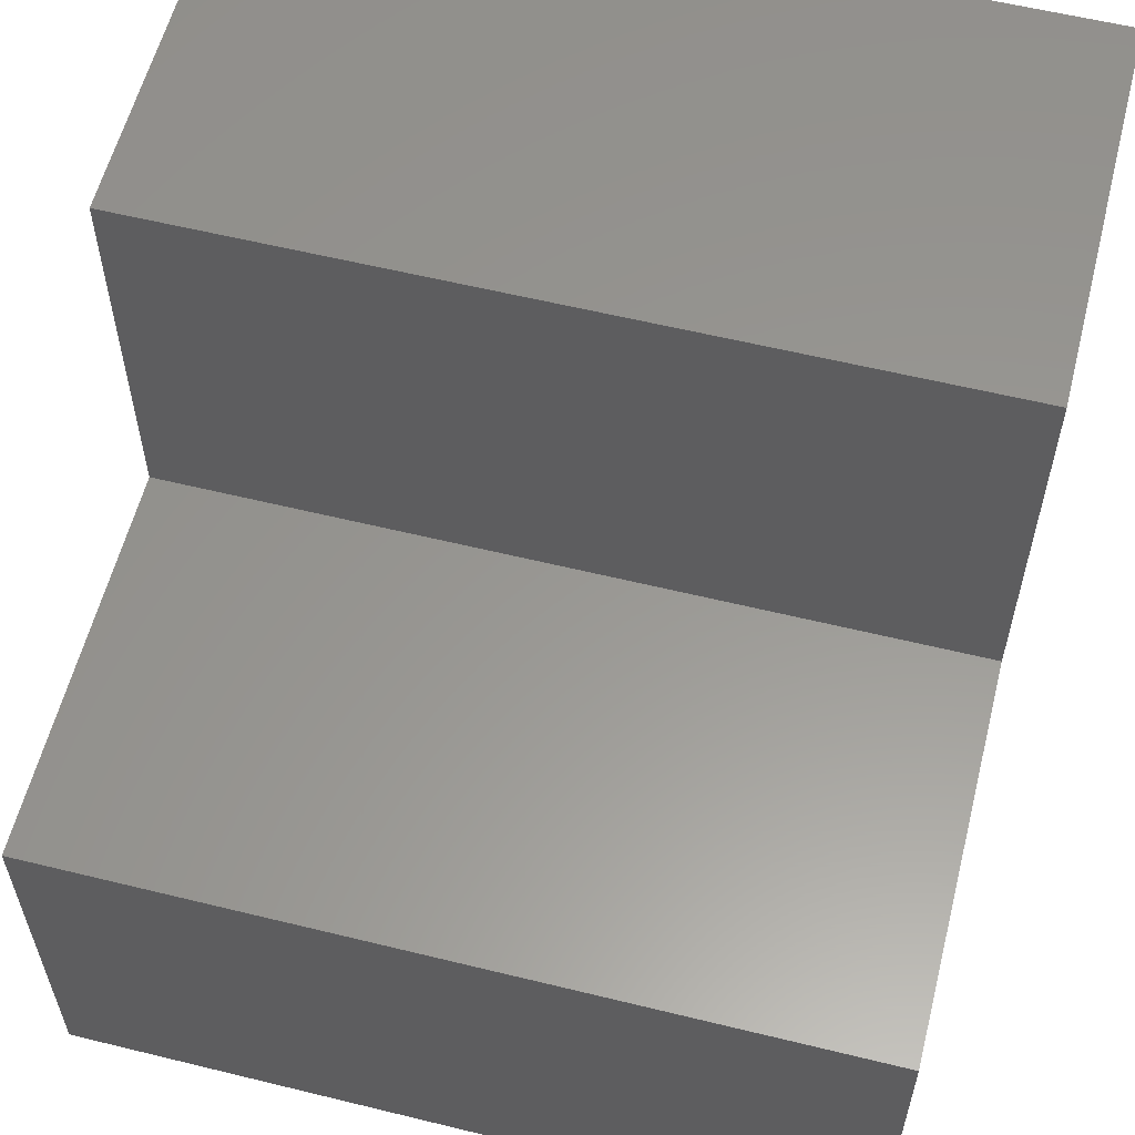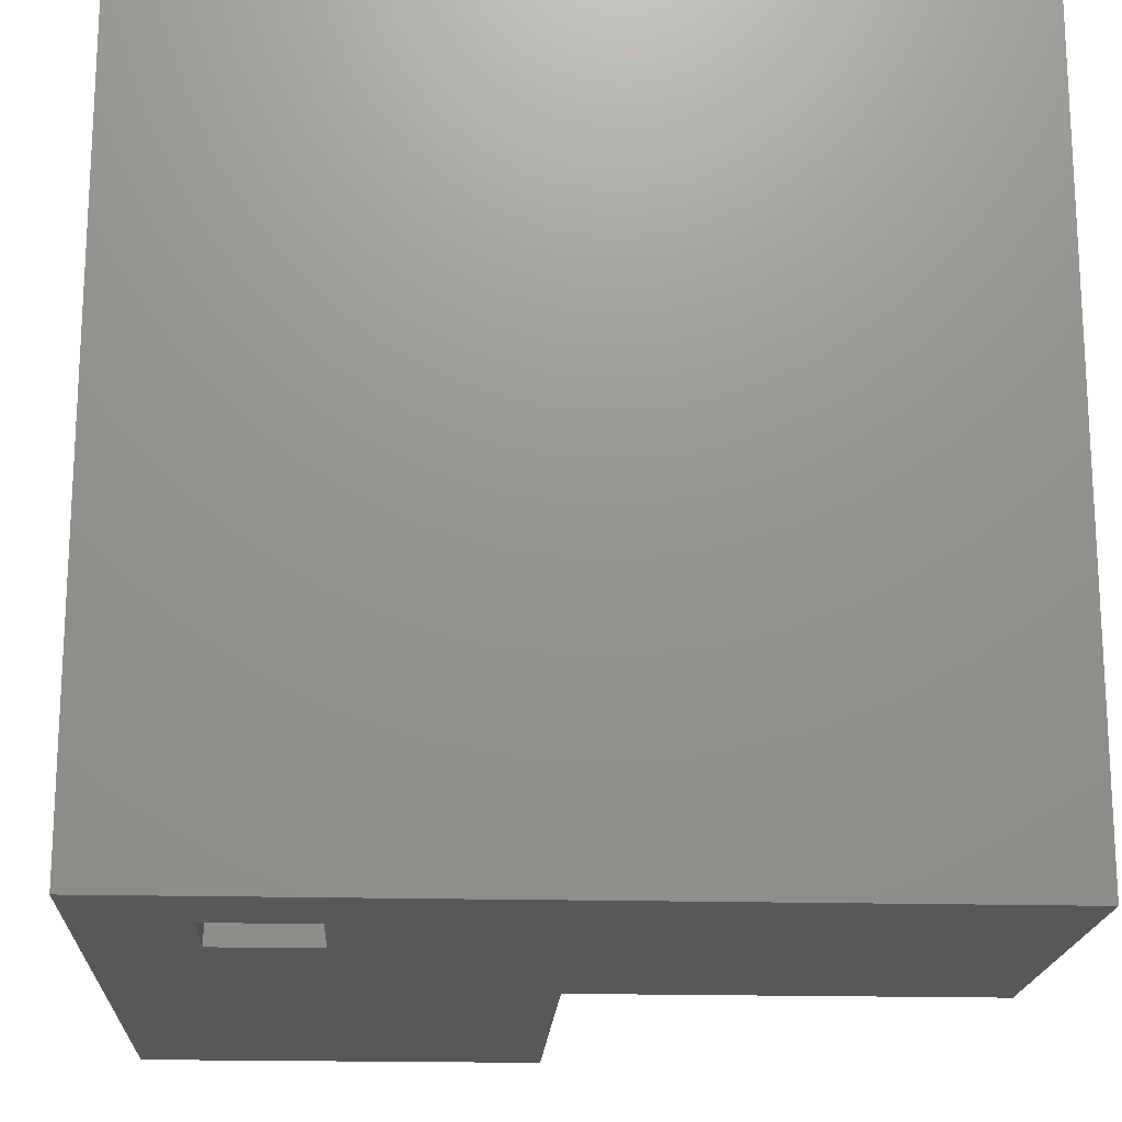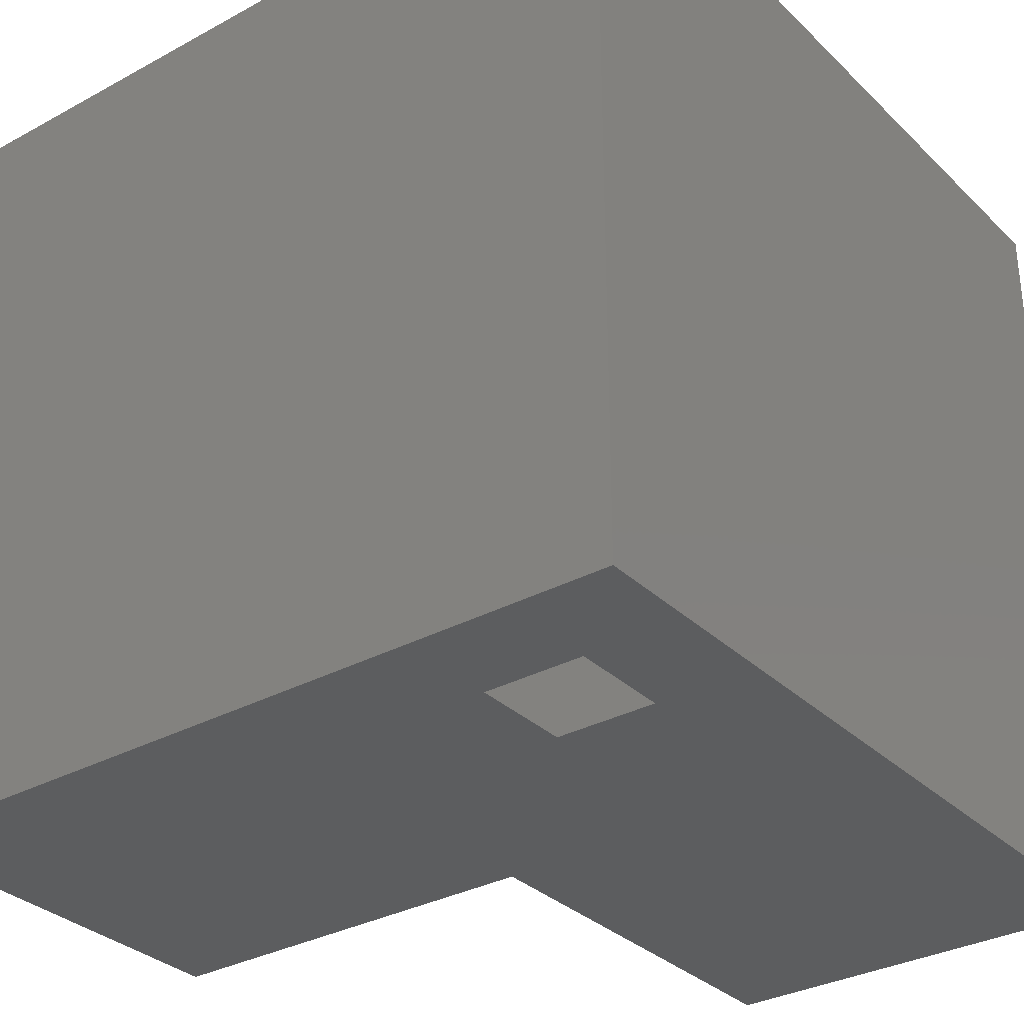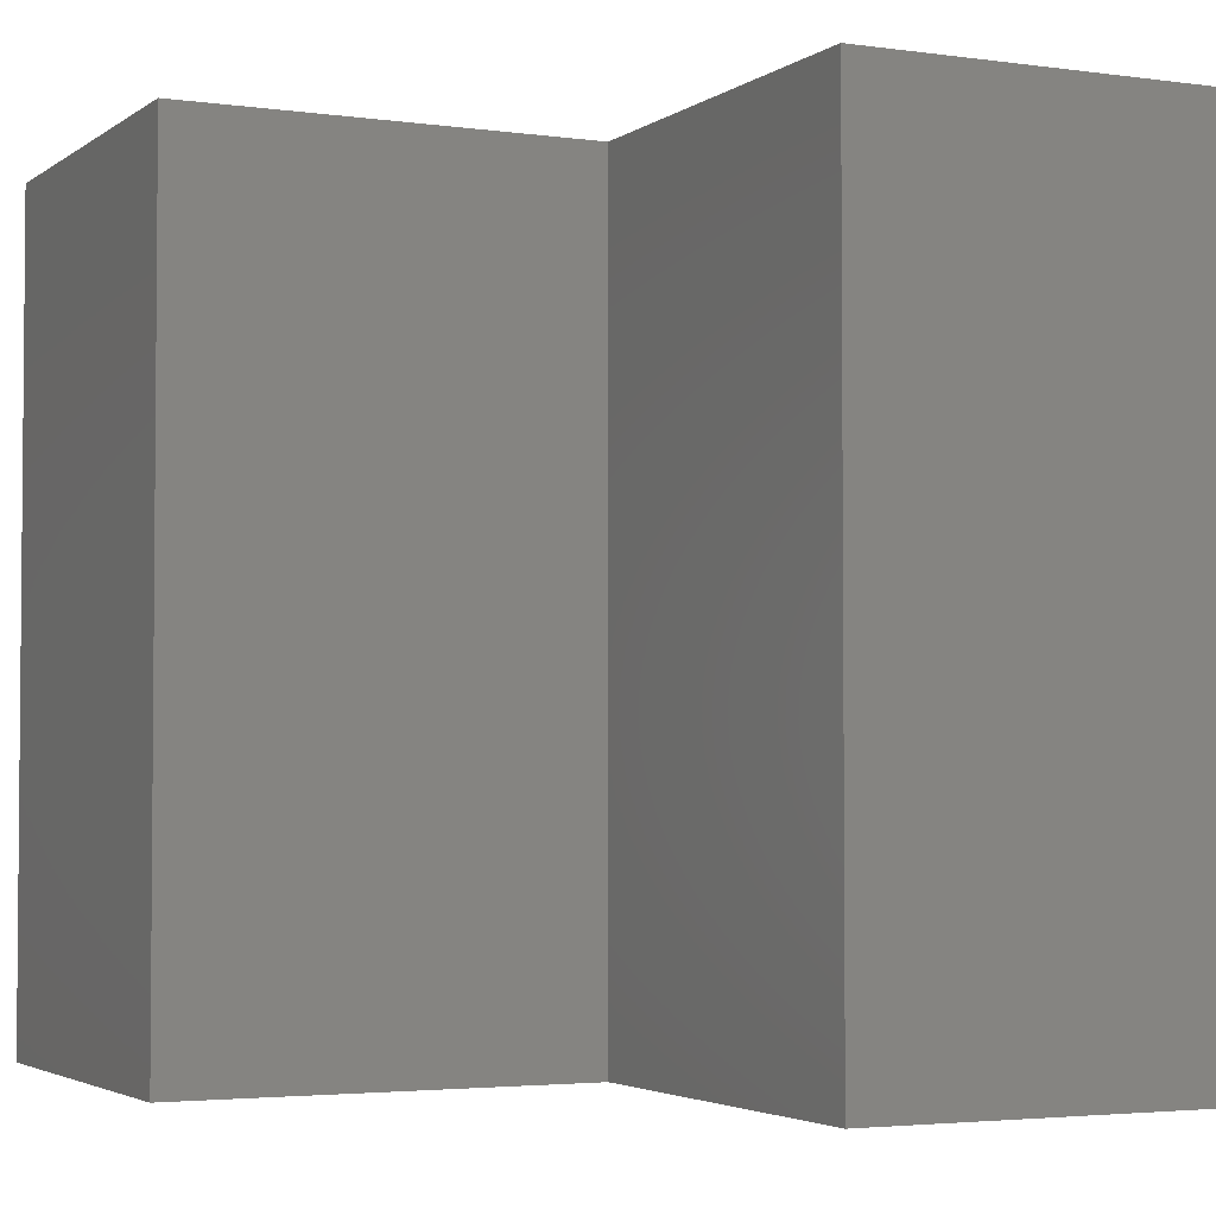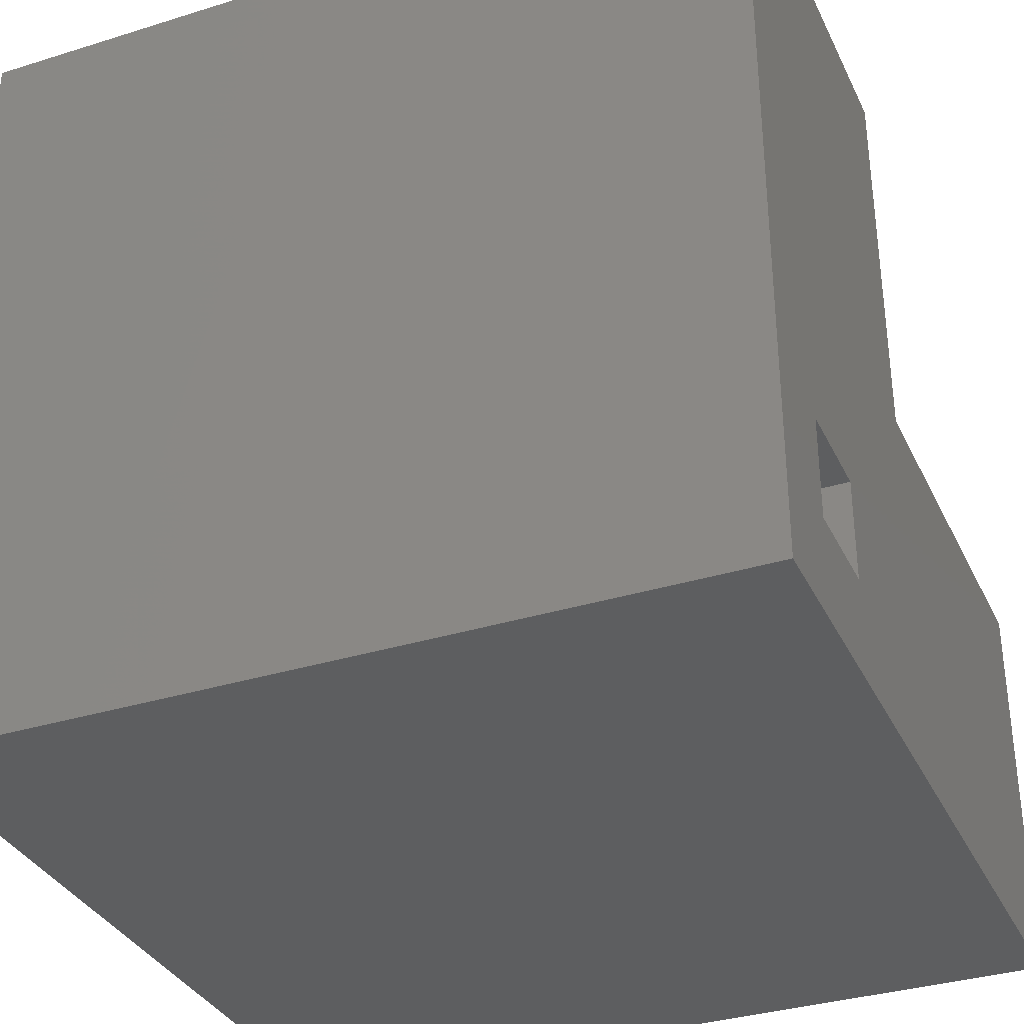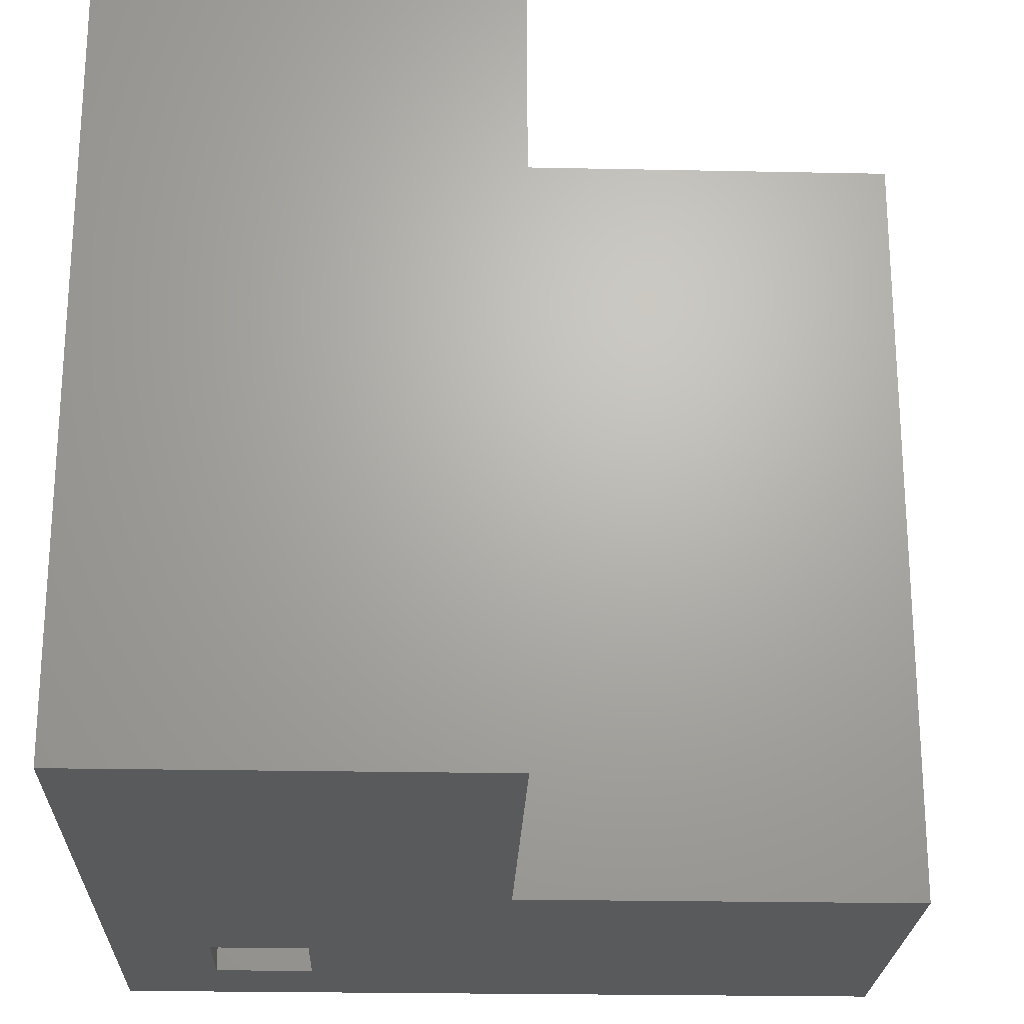
<metadata>
{"format":"stl","ext":"stl","renderer":"f3d","projection":"perspective","resolution":1024,"background":"white","views":[{"elev":58.7,"azim":104.2,"up":"+Z"},{"elev":-18.4,"azim":-93.0,"up":"+Y"},{"elev":-32.2,"azim":-142.7,"up":"+Y"},{"elev":-3.2,"azim":64.4,"up":"+Y"},{"elev":-34.3,"azim":-67.2,"up":"+Z"},{"elev":-23.0,"azim":-2.0,"up":"+Y"}]}
</metadata>
<code>
# stl→obj: 60 verts, 120 faces
v 0 2 1
v 0.3735 2 0.7874
v 0.25 2 0.5
v 0.5 2 0.25
v 0.7738 2 0.3871
v 1 2 0
v 0 2 2
v 0.509 2 1.256
v 1.227 2 0.4982
v 2 2 0
v 2 2 1
v 1 2 1
v 1 2 2
v 0.7305 2 0.7381
v 0.5 2 0.5
v 0 2 0
v 0.25 2 0.25
v 0 1.25 1.25
v 0 1 2
v 0 0 0
v 0 0.6914 0.6914
v 0 0 1
v 0 1 0
v 0 1.438 0.5625
v 0 0.5 1.5
v 0 0 2
v 0.3735 0 0.7874
v 0.25 0 0.5
v 0.5 0 0.25
v 0.7738 0 0.3871
v 1 0 0
v 0.509 0 1.256
v 1.227 0 0.4982
v 2 0 0
v 1 0 1
v 1 0 2
v 2 0 1
v 0.7305 0 0.7381
v 0.5 0 0.5
v 0.25 0 0.25
v 0.5 0.5 2
v 1 1 2
v 0.5 1.5 2
v 1 0.5 1.5
v 1 1 1
v 1 1.5 1.5
v 1.5 0.5 1
v 2 1 1
v 1.5 1.5 1
v 1.25 1.25 0
v 2 1 0
v 0.6914 0.6914 0
v 1.438 0.5625 0
v 0.5 1.5 0
v 2 0.5 0.5
v 2 1.5 0.5
v 0.25 1 0.25
v 0.25 1 0.5
v 0.5 1 0.5
v 0.5 1 0.25
f 1 2 3
f 4 5 6
f 7 8 1
f 6 9 10
f 11 9 12
f 12 8 13
f 13 8 7
f 10 9 11
f 5 14 9
f 15 14 5
f 9 14 12
f 5 9 6
f 1 8 2
f 8 14 2
f 3 2 15
f 15 5 4
f 12 14 8
f 2 14 15
f 16 1 3
f 16 3 17
f 16 17 4
f 6 16 4
f 7 18 1
f 19 18 7
f 20 21 22
f 23 21 20
f 16 24 23
f 1 24 16
f 22 25 26
f 26 25 19
f 25 21 18
f 22 21 25
f 25 18 19
f 18 21 24
f 24 21 23
f 18 24 1
f 22 27 28
f 29 30 31
f 26 32 22
f 31 33 34
f 35 32 36
f 37 33 35
f 36 32 26
f 34 33 37
f 30 38 33
f 39 38 30
f 33 38 35
f 32 38 27
f 22 32 27
f 30 33 31
f 35 38 32
f 28 27 39
f 39 30 29
f 27 38 39
f 20 22 28
f 20 29 31
f 20 28 40
f 20 40 29
f 36 41 26
f 26 41 19
f 42 41 36
f 7 43 13
f 19 43 7
f 13 43 42
f 19 41 42
f 42 43 19
f 35 44 36
f 45 44 35
f 36 44 42
f 13 46 12
f 12 46 45
f 42 46 13
f 42 44 45
f 45 46 42
f 35 47 37
f 37 47 48
f 45 47 35
f 11 49 12
f 48 49 11
f 12 49 45
f 48 47 45
f 45 49 48
f 10 50 6
f 51 50 10
f 20 52 31
f 23 52 20
f 31 53 34
f 34 53 51
f 16 54 23
f 6 54 16
f 50 52 54
f 54 52 23
f 6 50 54
f 53 52 50
f 31 52 53
f 51 53 50
f 34 55 37
f 51 55 34
f 37 55 48
f 11 56 10
f 10 56 51
f 48 56 11
f 48 55 51
f 51 56 48
f 3 17 57
f 58 3 57
f 58 40 28
f 58 57 40
f 15 58 3
f 15 59 58
f 39 28 58
f 59 39 58
f 60 4 15
f 60 15 59
f 60 39 29
f 60 59 39
f 4 57 17
f 60 57 4
f 60 29 40
f 60 40 57

</code>
